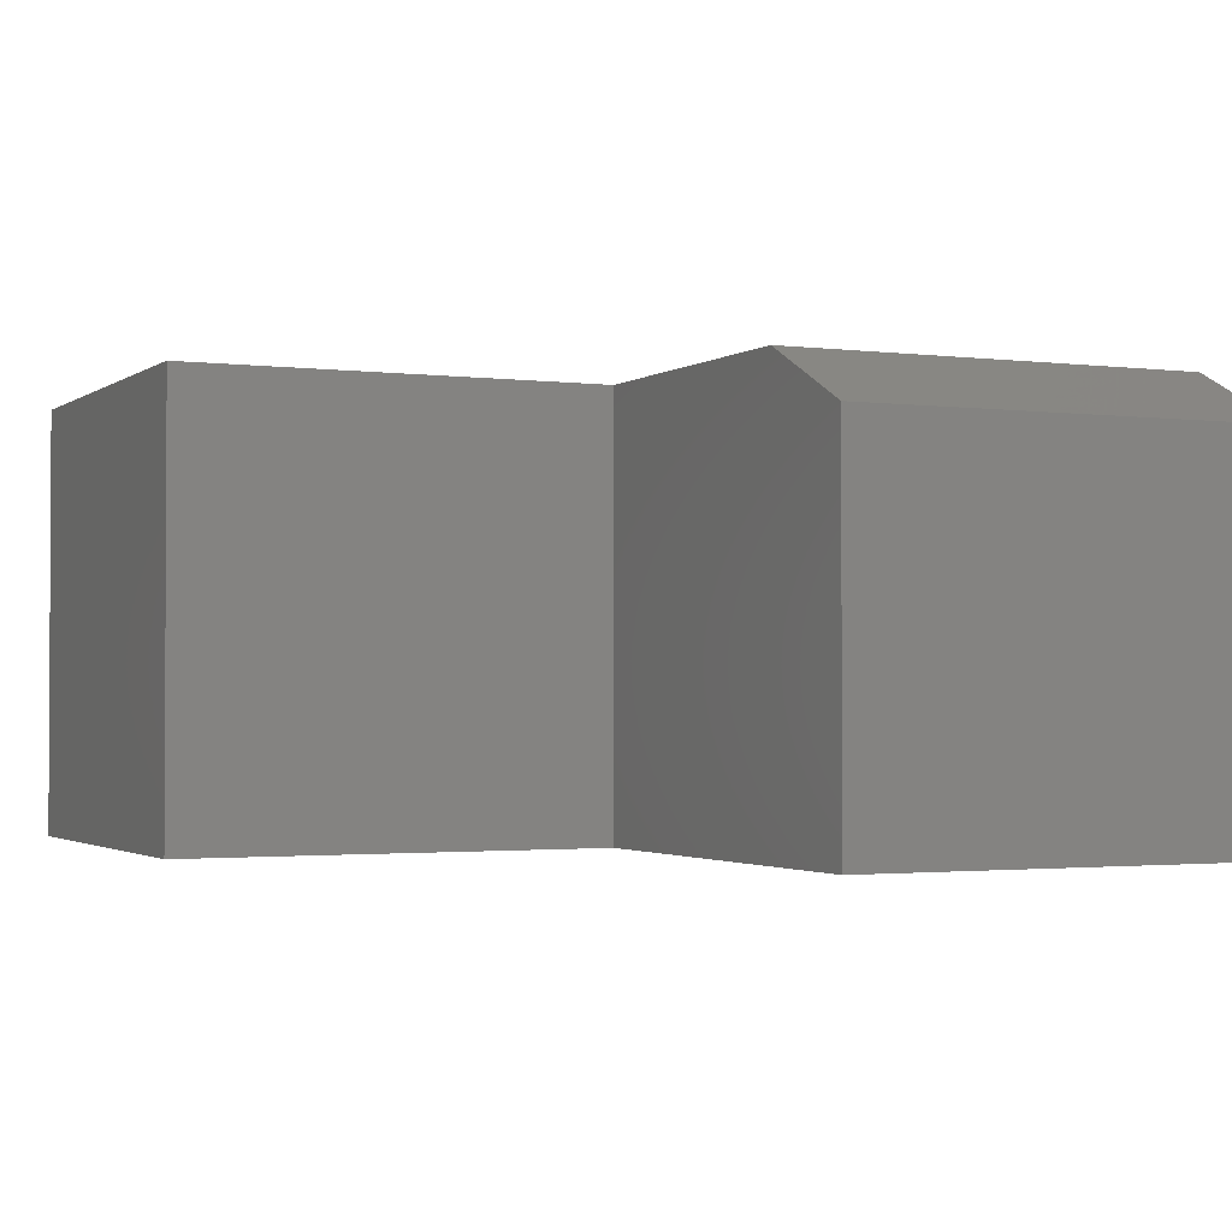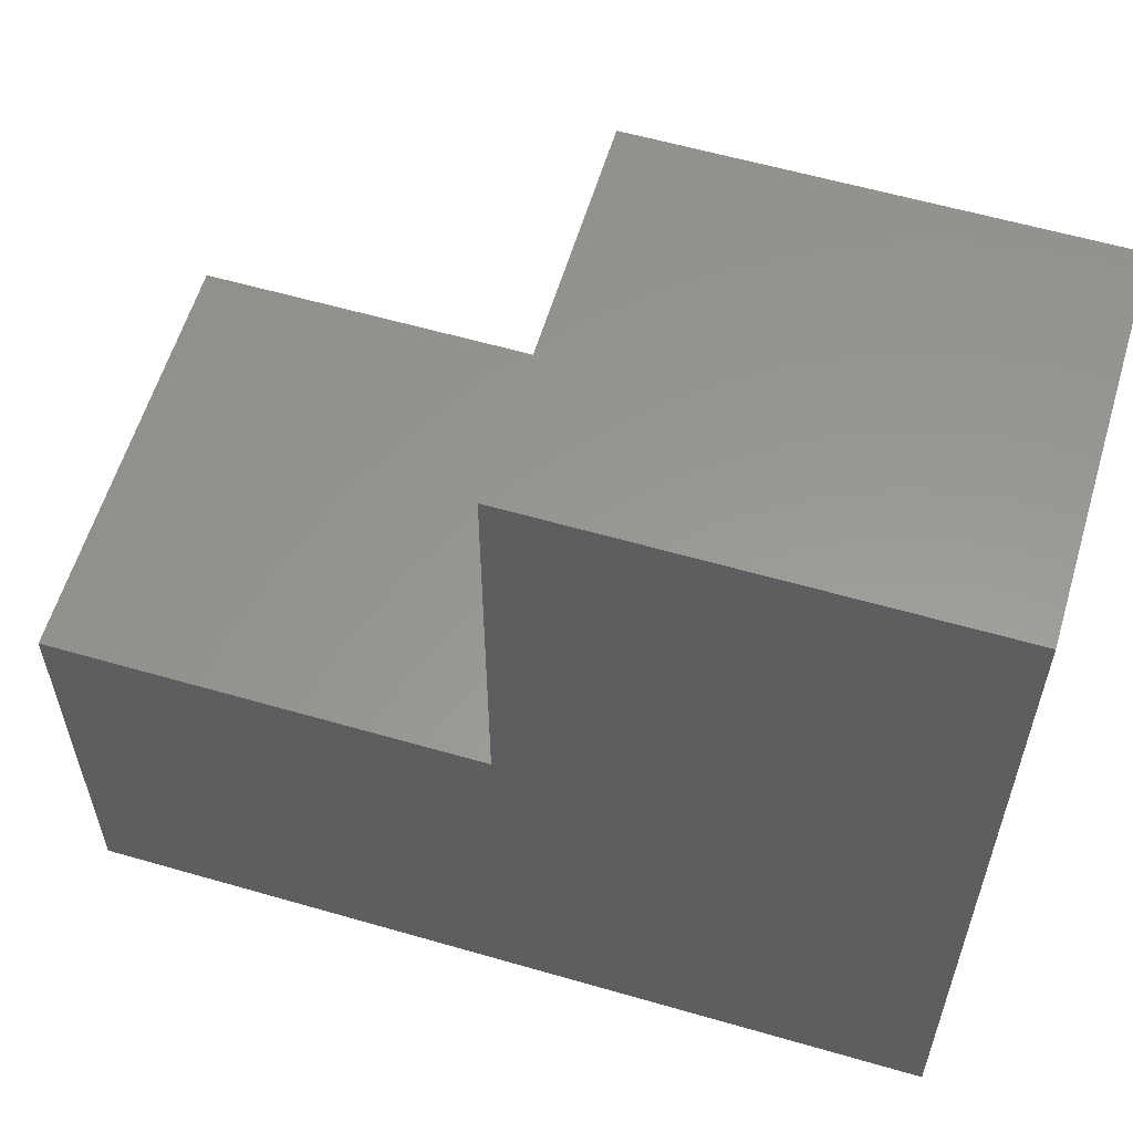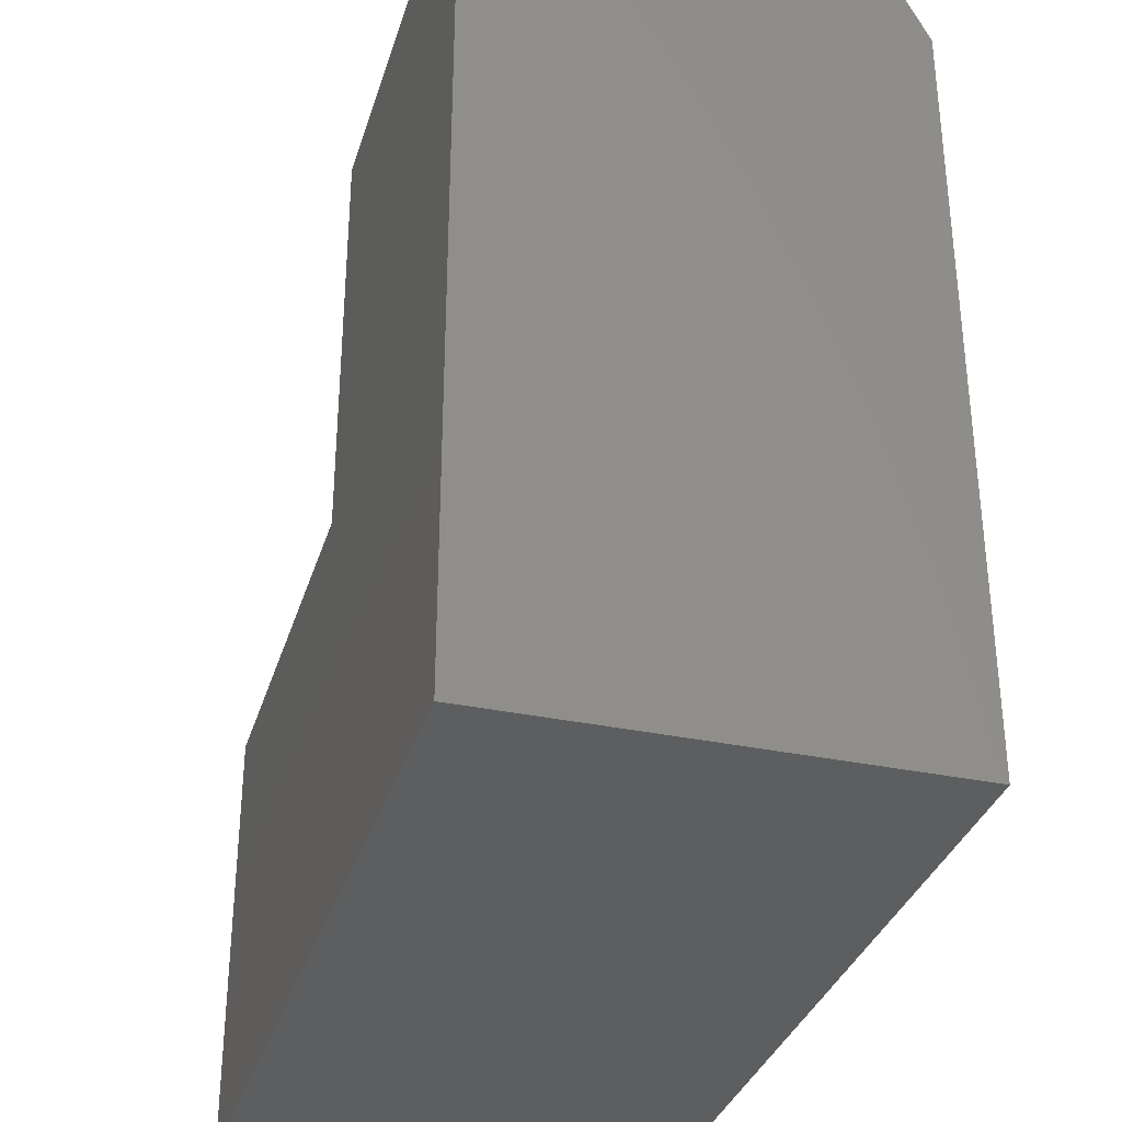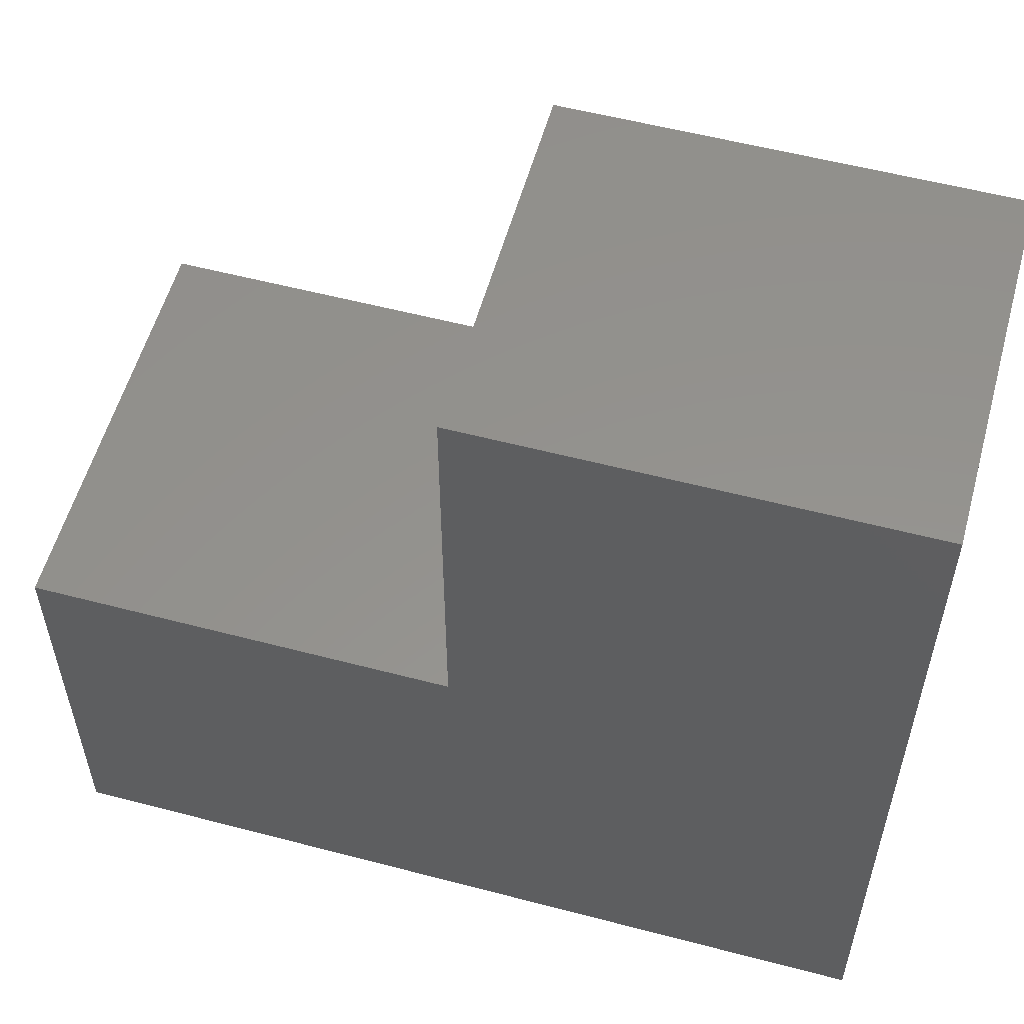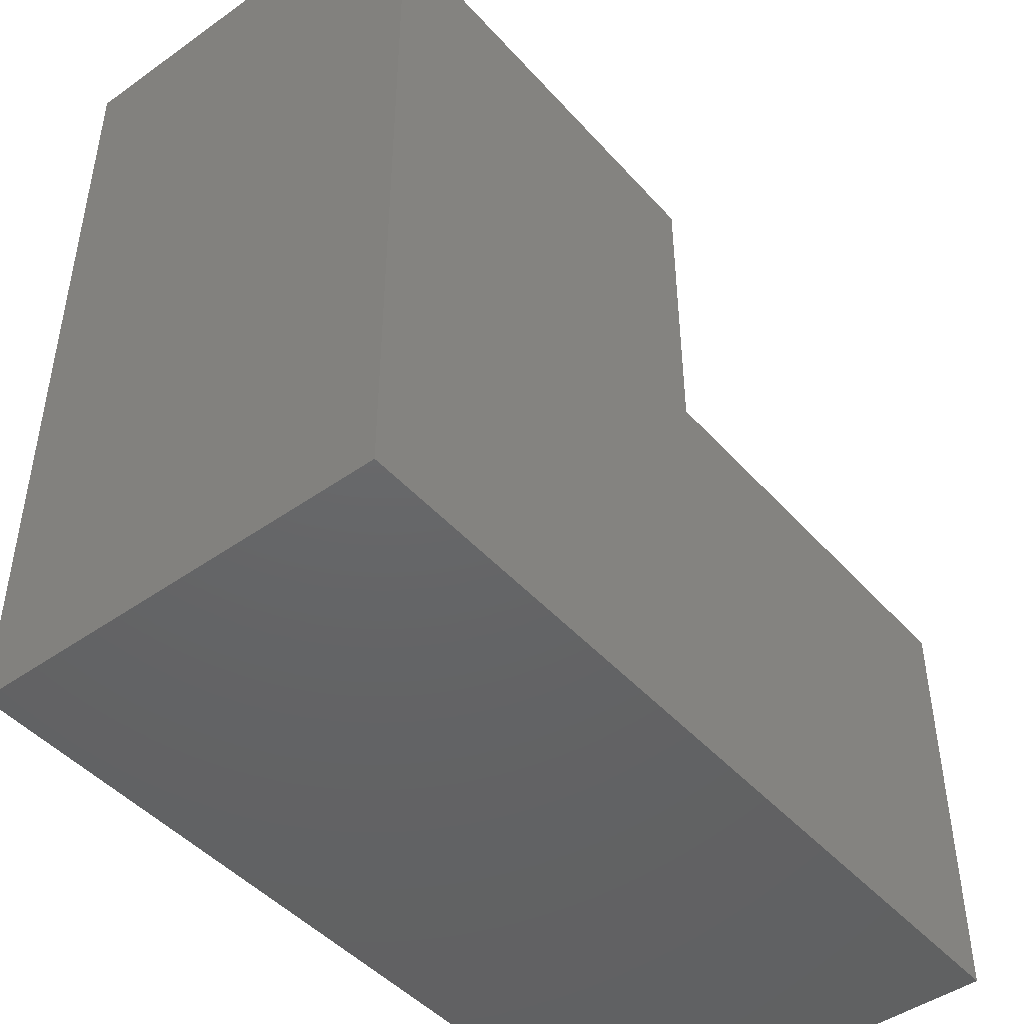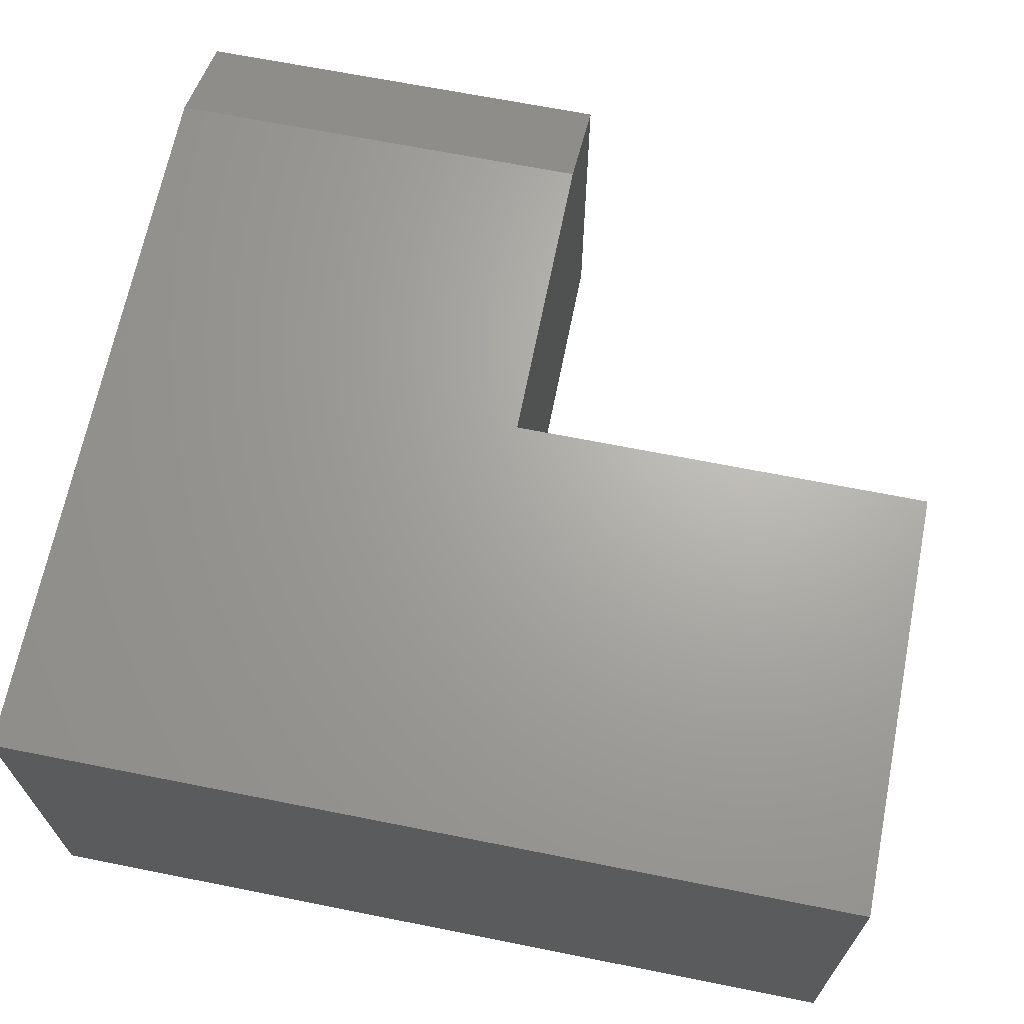
<metadata>
{"format":"stl","ext":"stl","renderer":"f3d","projection":"perspective","resolution":1024,"background":"white","views":[{"elev":-1.8,"azim":155.1,"up":"+Z"},{"elev":58.9,"azim":-163.4,"up":"+Y"},{"elev":-33.6,"azim":-106.1,"up":"+Y"},{"elev":56.0,"azim":-164.6,"up":"+Y"},{"elev":-46.1,"azim":-51.0,"up":"+Y"},{"elev":67.0,"azim":11.3,"up":"+Z"}]}
</metadata>
<code>
# stl→obj: 14 verts, 24 faces
v 0.1719 0 0.2891
v 0.75 0 0.2891
v 0.75 0.2921 0.2891
v 0.464 0.2921 0.2891
v 0.464 0.5 0.2891
v 0.1719 0.5 0.2891
v 0.1719 0 0
v 0.1719 0.5781 0
v 0.1719 0.5781 0.25
v 0.464 0.5781 0.25
v 0.464 0.5781 0
v 0.464 0.2921 0
v 0.75 0.2921 0
v 0.75 0 0
f 1 2 3
f 1 3 4
f 1 4 5
f 1 5 6
f 7 1 8
f 8 1 6
f 8 6 9
f 10 11 9
f 9 11 8
f 12 11 4
f 4 11 10
f 4 10 5
f 6 5 9
f 9 5 10
f 7 8 11
f 7 11 12
f 7 12 13
f 7 13 14
f 13 12 3
f 3 12 4
f 2 14 3
f 3 14 13
f 1 7 2
f 2 7 14

</code>
